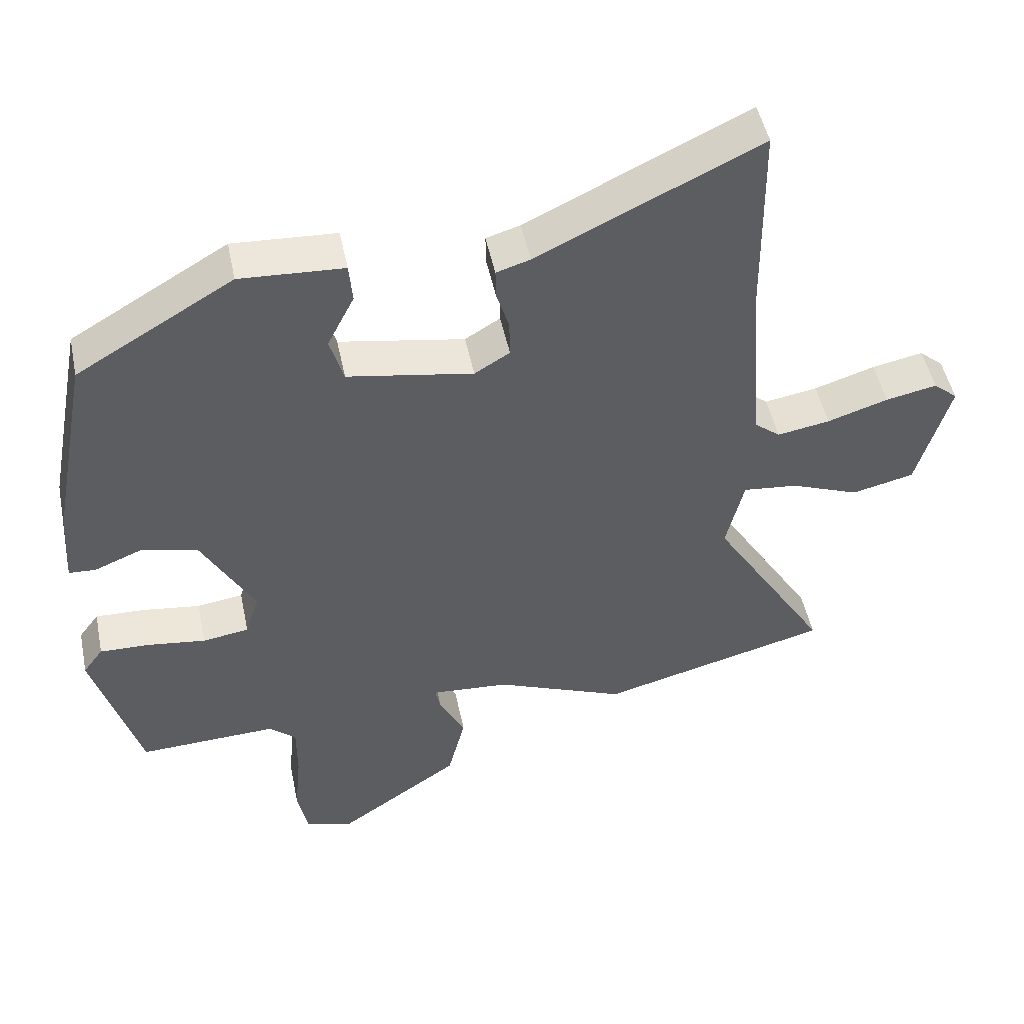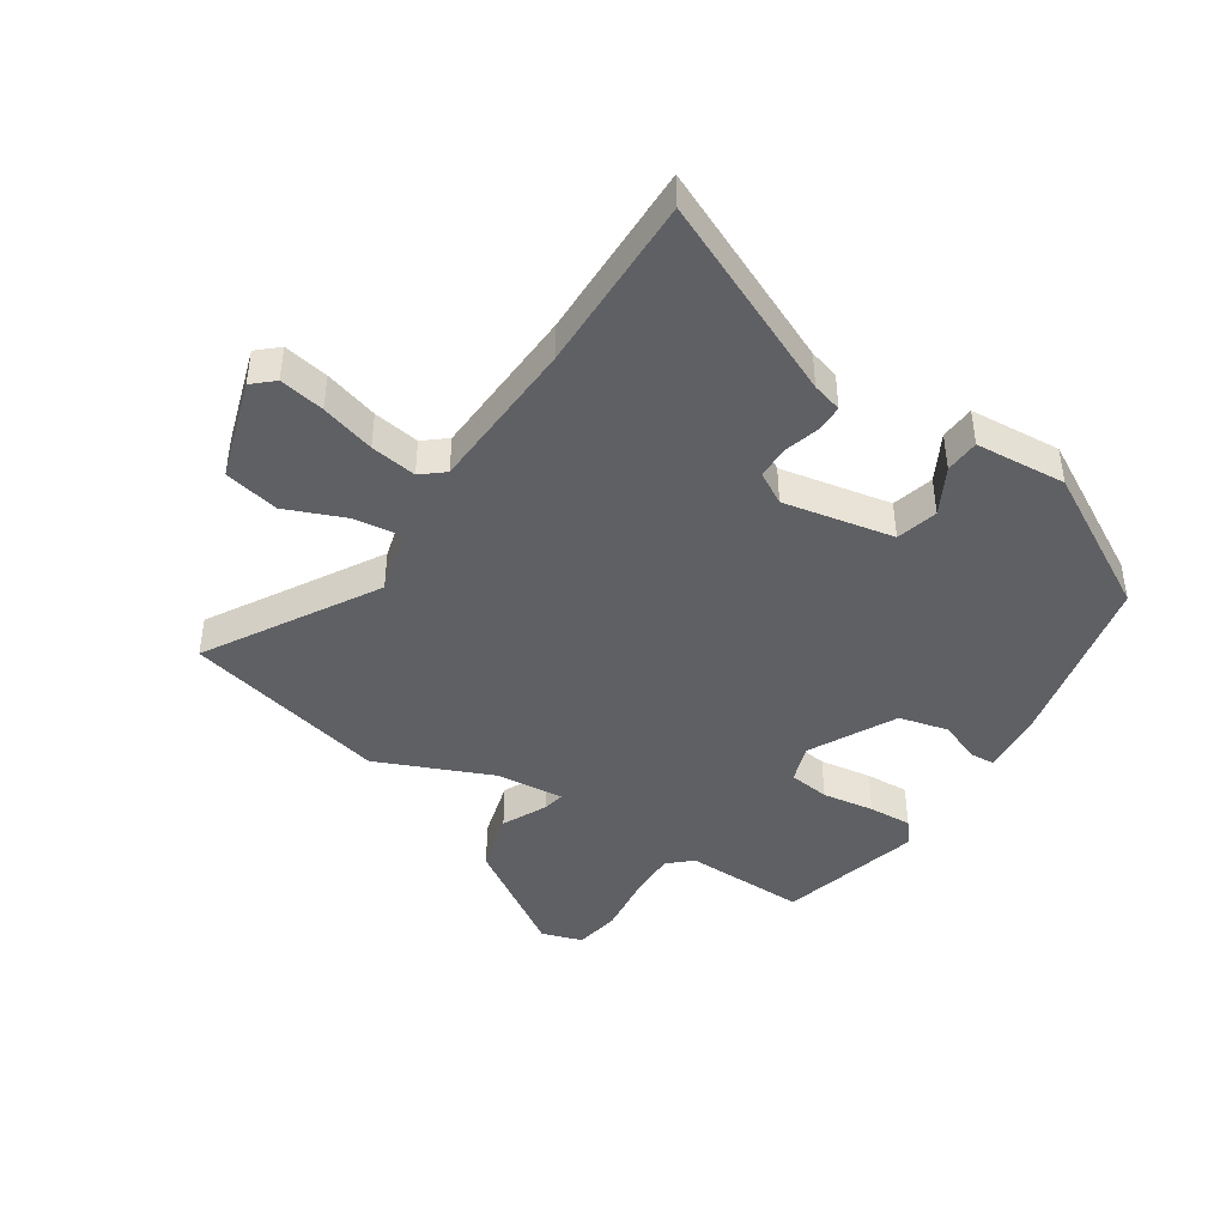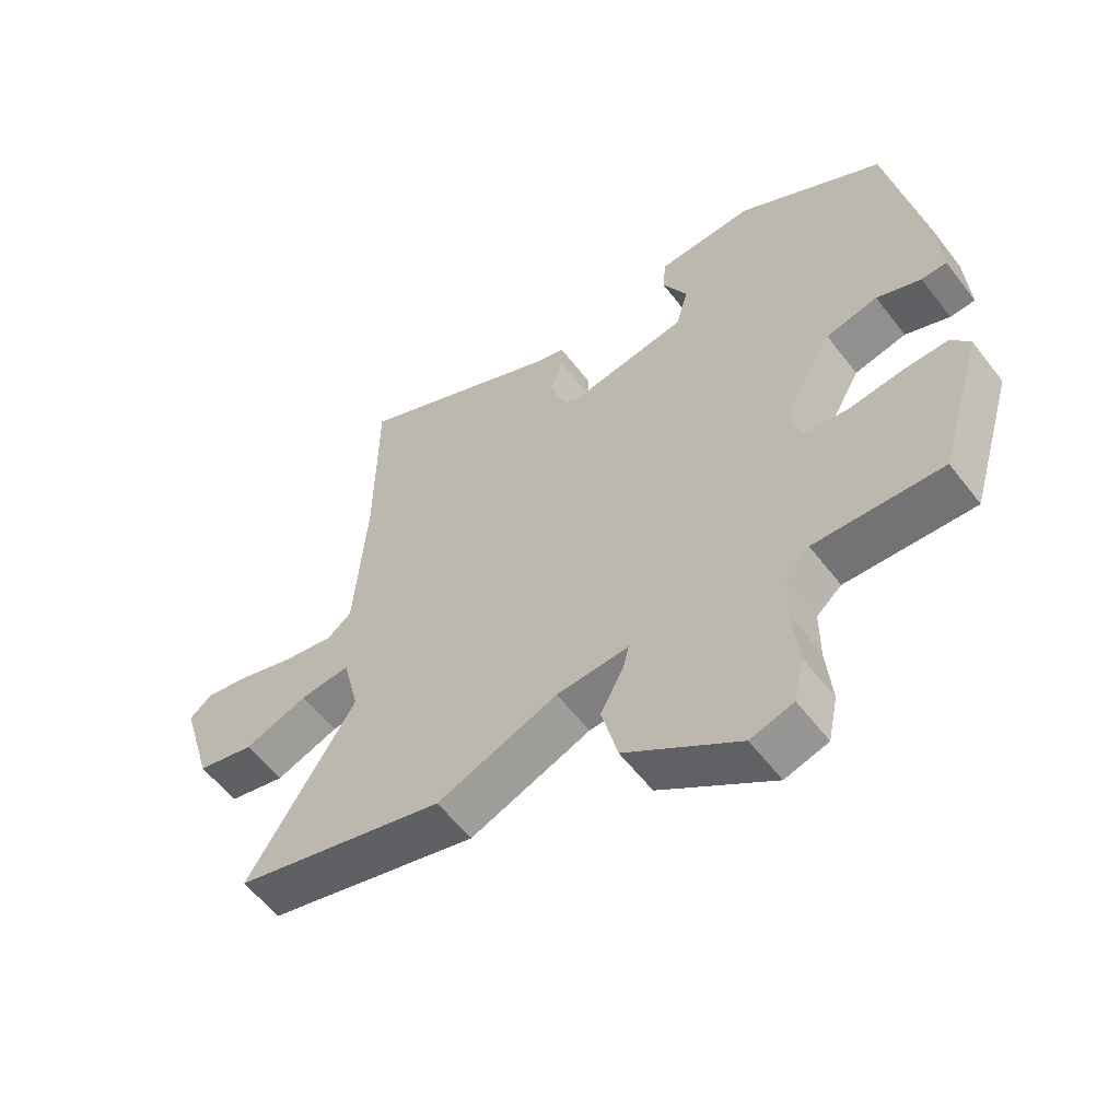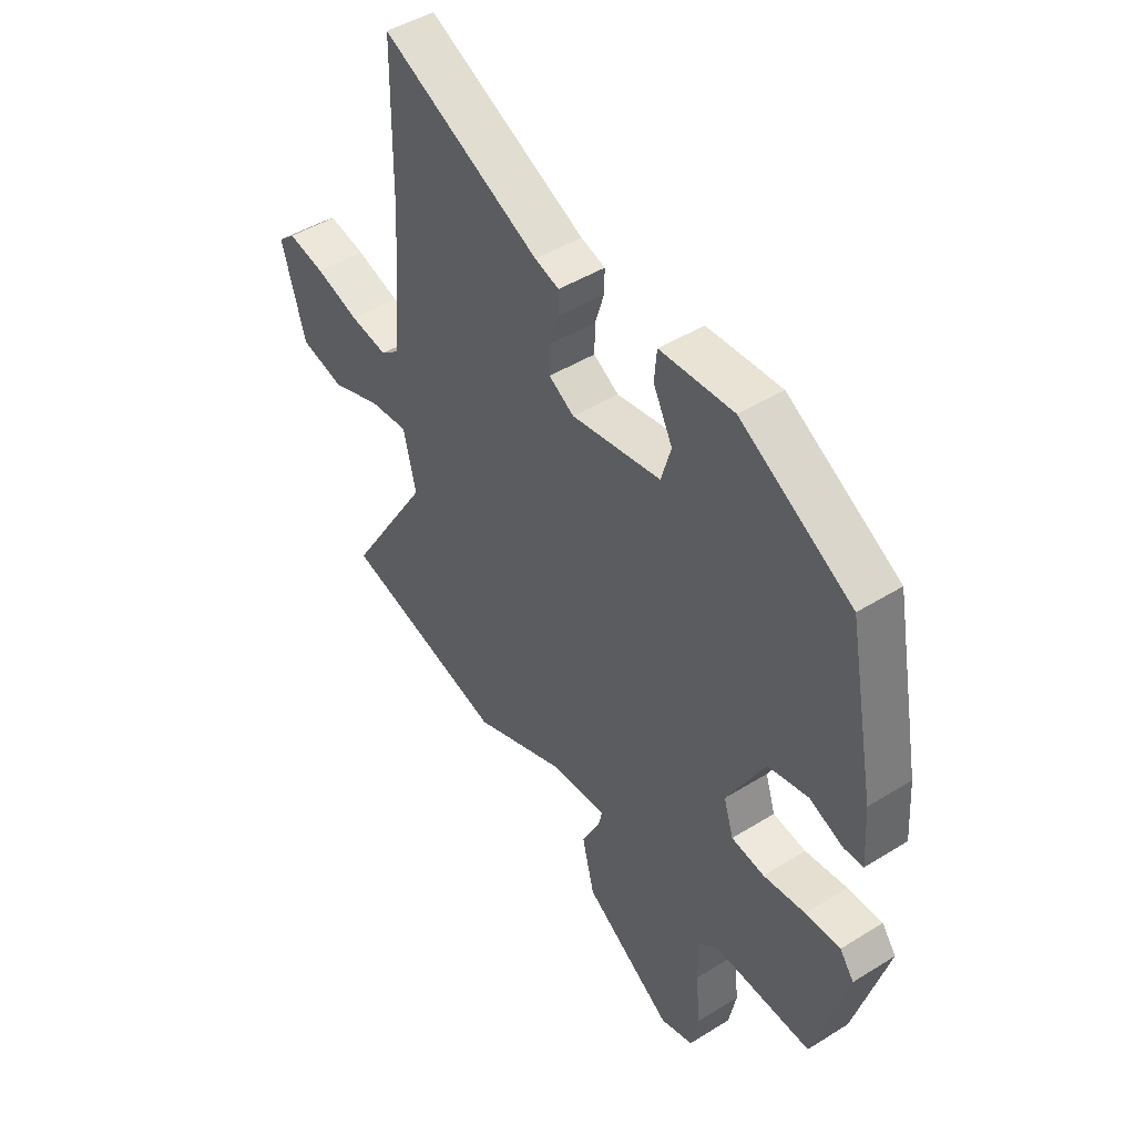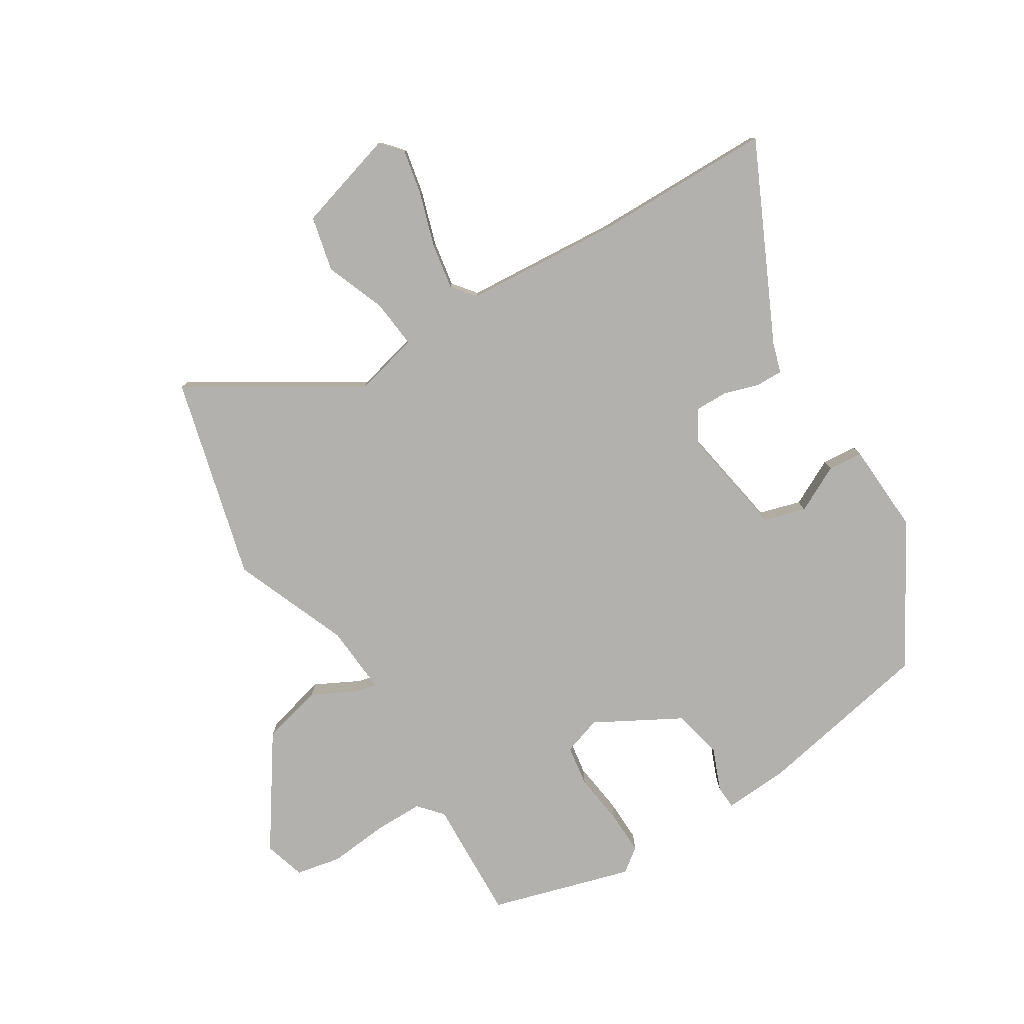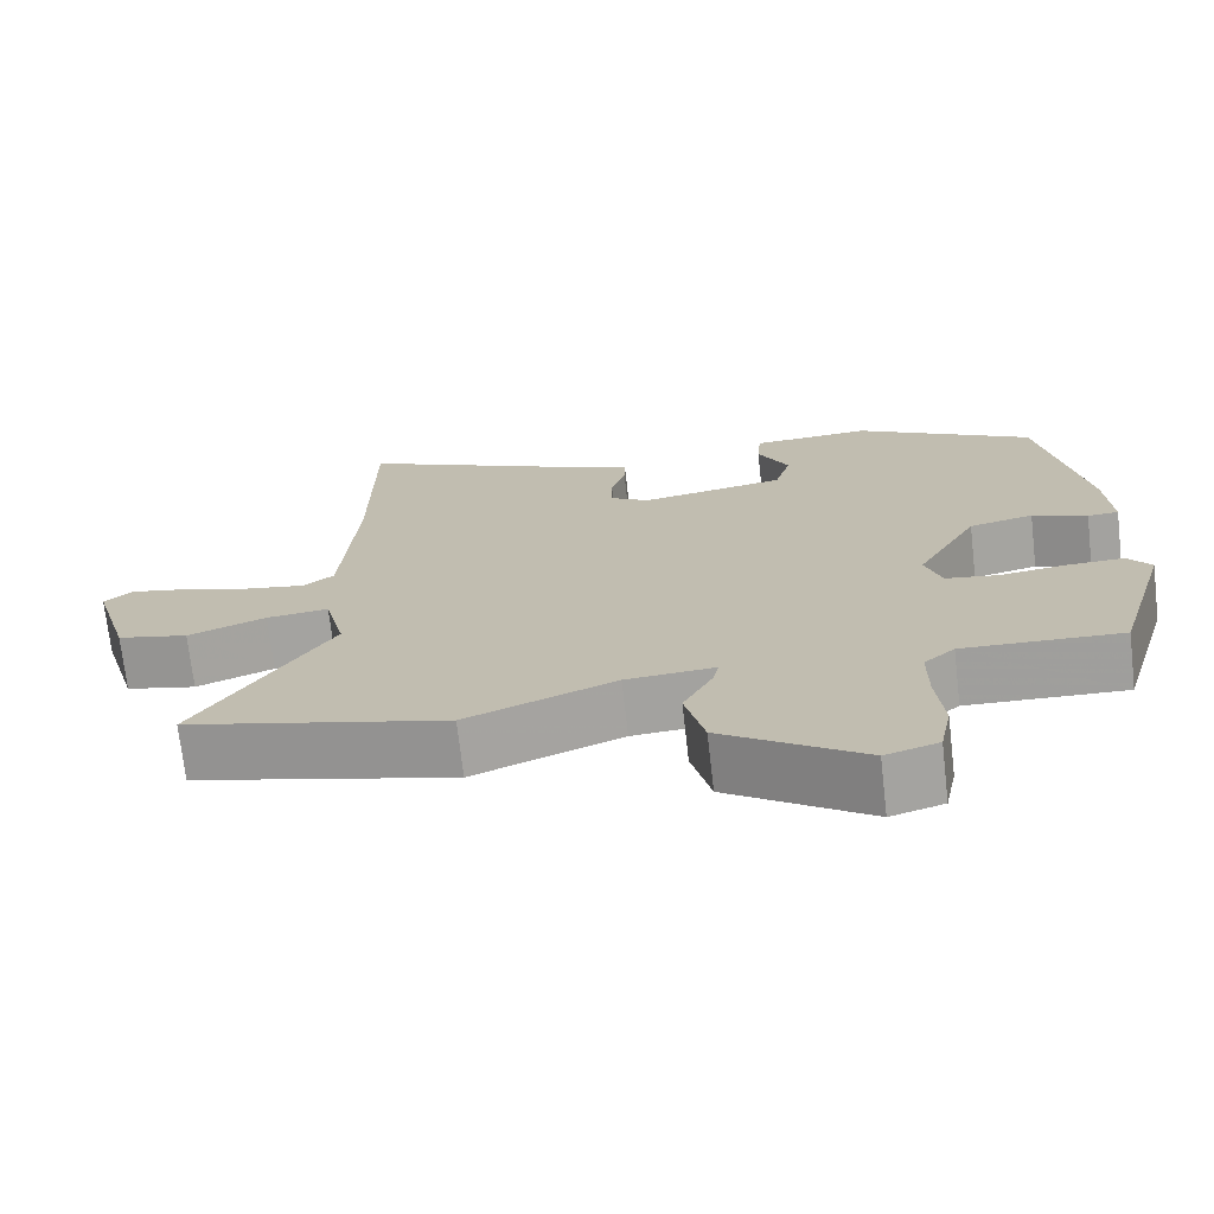
<metadata>
{"format":"obj","ext":"obj","renderer":"f3d","projection":"perspective","resolution":1024,"background":"white","views":[{"elev":48.6,"azim":168.4,"up":"+Z"},{"elev":-43.8,"azim":-31.8,"up":"+Y"},{"elev":-57.5,"azim":37.1,"up":"+Z"},{"elev":45.8,"azim":54.4,"up":"+Z"},{"elev":-79.3,"azim":-58.2,"up":"+Y"},{"elev":-71.7,"azim":6.5,"up":"+Z"}]}
</metadata>
<code>
v -0.327 0.07 -0.545
v -0.659 0.07 -0.459
v -0.49 0.07 -0.187
v -0.516 0.07 -0.08
v -0.595 0.07 -0.088
v -0.694 0.07 -0.126
v -0.784 0.07 -0.105
v -0.832 0.07 0.06
v -0.797 0.07 0.09
v -0.723 0.07 0.075
v -0.635 0.07 0.047
v -0.559 0.07 0.034
v -0.521 0.07 0.064
v -0.502 0.07 0.318
v -0.499 0.07 0.613
v -0.178 0.07 0.46
v -0.129 0.07 0.445
v -0.13 0.07 0.401
v -0.148 0.07 0.343
v -0.149 0.07 0.289
v -0.098 0.07 0.258
v 0.084 0.07 0.289
v 0.104 0.07 0.357
v 0.065 0.07 0.434
v 0.07 0.07 0.491
v 0.22 0.07 0.499
v 0.446 0.07 0.366
v 0.501 0.07 0.077
v 0.508 0.07 -0.032
v 0.469 0.07 -0.034
v 0.4 0.07 -0.006
v 0.319 0.07 -0.024
v 0.242 0.07 -0.163
v 0.262 0.07 -0.226
v 0.329 0.07 -0.236
v 0.414 0.07 -0.225
v 0.485 0.07 -0.223
v 0.514 0.07 -0.262
v 0.446 0.07 -0.493
v 0.246 0.07 -0.485
v 0.207 0.07 -0.519
v 0.207 0.07 -0.6
v 0.216 0.07 -0.696
v 0.201 0.07 -0.77
v 0.134 0.07 -0.79
v -0.045 0.07 -0.668
v -0.07 0.07 -0.568
v -0.033 0.07 -0.496
v -0.025 0.07 -0.461
v -0.138 0.07 -0.469
v -0.327 0 -0.545
v -0.659 0 -0.459
v -0.49 0 -0.187
v -0.516 0 -0.08
v -0.595 0 -0.088
v -0.694 0 -0.126
v -0.784 0 -0.105
v -0.832 0 0.06
v -0.797 0 0.09
v -0.723 0 0.075
v -0.635 0 0.047
v -0.559 0 0.034
v -0.521 0 0.064
v -0.502 0 0.318
v -0.499 0 0.613
v -0.178 0 0.46
v -0.129 0 0.445
v -0.13 0 0.401
v -0.148 0 0.343
v -0.149 0 0.289
v -0.098 0 0.258
v 0.084 0 0.289
v 0.104 0 0.357
v 0.065 0 0.434
v 0.07 0 0.491
v 0.22 0 0.499
v 0.446 0 0.366
v 0.501 0 0.077
v 0.508 0 -0.032
v 0.469 0 -0.034
v 0.4 0 -0.006
v 0.319 0 -0.024
v 0.242 0 -0.163
v 0.262 0 -0.226
v 0.329 0 -0.236
v 0.414 0 -0.225
v 0.485 0 -0.223
v 0.514 0 -0.262
v 0.446 0 -0.493
v 0.246 0 -0.485
v 0.207 0 -0.519
v 0.207 0 -0.6
v 0.216 0 -0.696
v 0.201 0 -0.77
v 0.134 0 -0.79
v -0.045 0 -0.668
v -0.07 0 -0.568
v -0.033 0 -0.496
v -0.025 0 -0.461
v -0.138 0 -0.469
f 46 47 48
f 45 46 48
f 44 45 48
f 43 44 48
f 42 43 48
f 41 42 48 49
f 40 41 49
f 39 40 49
f 38 39 49
f 37 38 49
f 36 37 49
f 35 36 49
f 34 35 49 50
f 29 30 31
f 28 29 31
f 27 28 31
f 26 27 31
f 25 26 31
f 24 25 31
f 23 24 31
f 22 23 31 32
f 21 22 32 33
f 16 17 18 19
f 16 19 20
f 15 16 20
f 14 15 20
f 34 50 1
f 33 34 1
f 21 33 1
f 20 21 1
f 14 20 1
f 13 14 1
f 9 10 11
f 8 9 11
f 7 8 11
f 6 7 11
f 5 6 11
f 1 2 3
f 1 3 4
f 12 13 1 4
f 4 5 11 12
f 98 97 96
f 98 96 95
f 98 95 94
f 98 94 93
f 98 93 92
f 99 98 92 91
f 99 91 90
f 99 90 89
f 99 89 88
f 99 88 87
f 99 87 86
f 99 86 85
f 100 99 85 84
f 81 80 79
f 81 79 78
f 81 78 77
f 81 77 76
f 81 76 75
f 81 75 74
f 81 74 73
f 82 81 73 72
f 83 82 72 71
f 69 68 67 66
f 70 69 66
f 70 66 65
f 70 65 64
f 51 100 84
f 51 84 83
f 51 83 71
f 51 71 70
f 51 70 64
f 51 64 63
f 61 60 59
f 61 59 58
f 61 58 57
f 61 57 56
f 61 56 55
f 53 52 51
f 54 53 51
f 54 51 63 62
f 62 61 55 54
f 1 51 52 2
f 2 52 53 3
f 3 53 54 4
f 4 54 55 5
f 5 55 56 6
f 6 56 57 7
f 7 57 58 8
f 8 58 59 9
f 9 59 60 10
f 10 60 61 11
f 11 61 62 12
f 12 62 63 13
f 13 63 64 14
f 14 64 65 15
f 15 65 66 16
f 16 66 67 17
f 17 67 68 18
f 18 68 69 19
f 19 69 70 20
f 20 70 71 21
f 21 71 72 22
f 22 72 73 23
f 23 73 74 24
f 24 74 75 25
f 25 75 76 26
f 26 76 77 27
f 27 77 78 28
f 28 78 79 29
f 29 79 80 30
f 30 80 81 31
f 31 81 82 32
f 32 82 83 33
f 33 83 84 34
f 34 84 85 35
f 35 85 86 36
f 36 86 87 37
f 37 87 88 38
f 38 88 89 39
f 39 89 90 40
f 40 90 91 41
f 41 91 92 42
f 42 92 93 43
f 43 93 94 44
f 44 94 95 45
f 45 95 96 46
f 46 96 97 47
f 47 97 98 48
f 48 98 99 49
f 49 99 100 50
f 50 100 51 1

</code>
